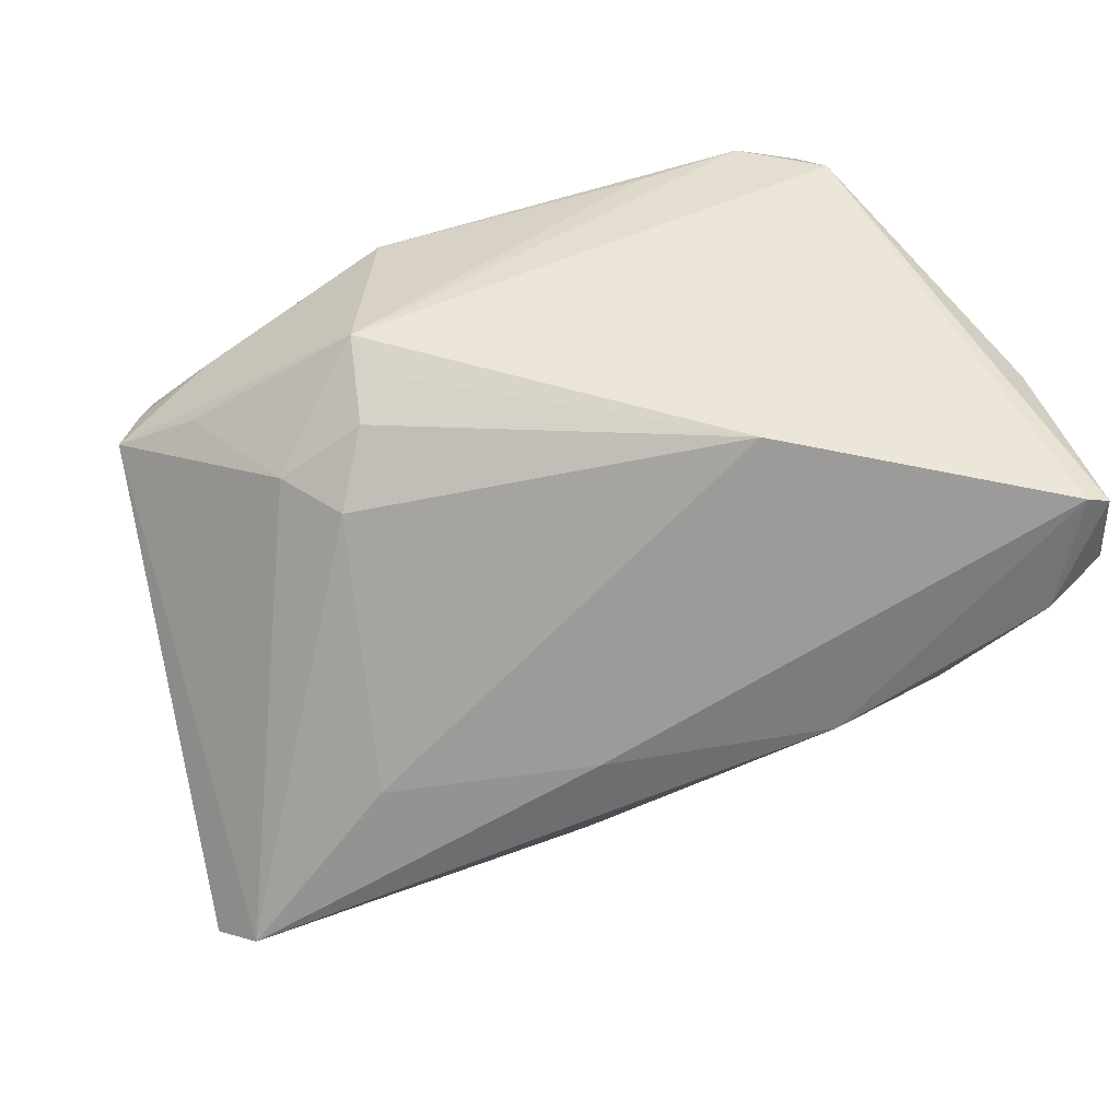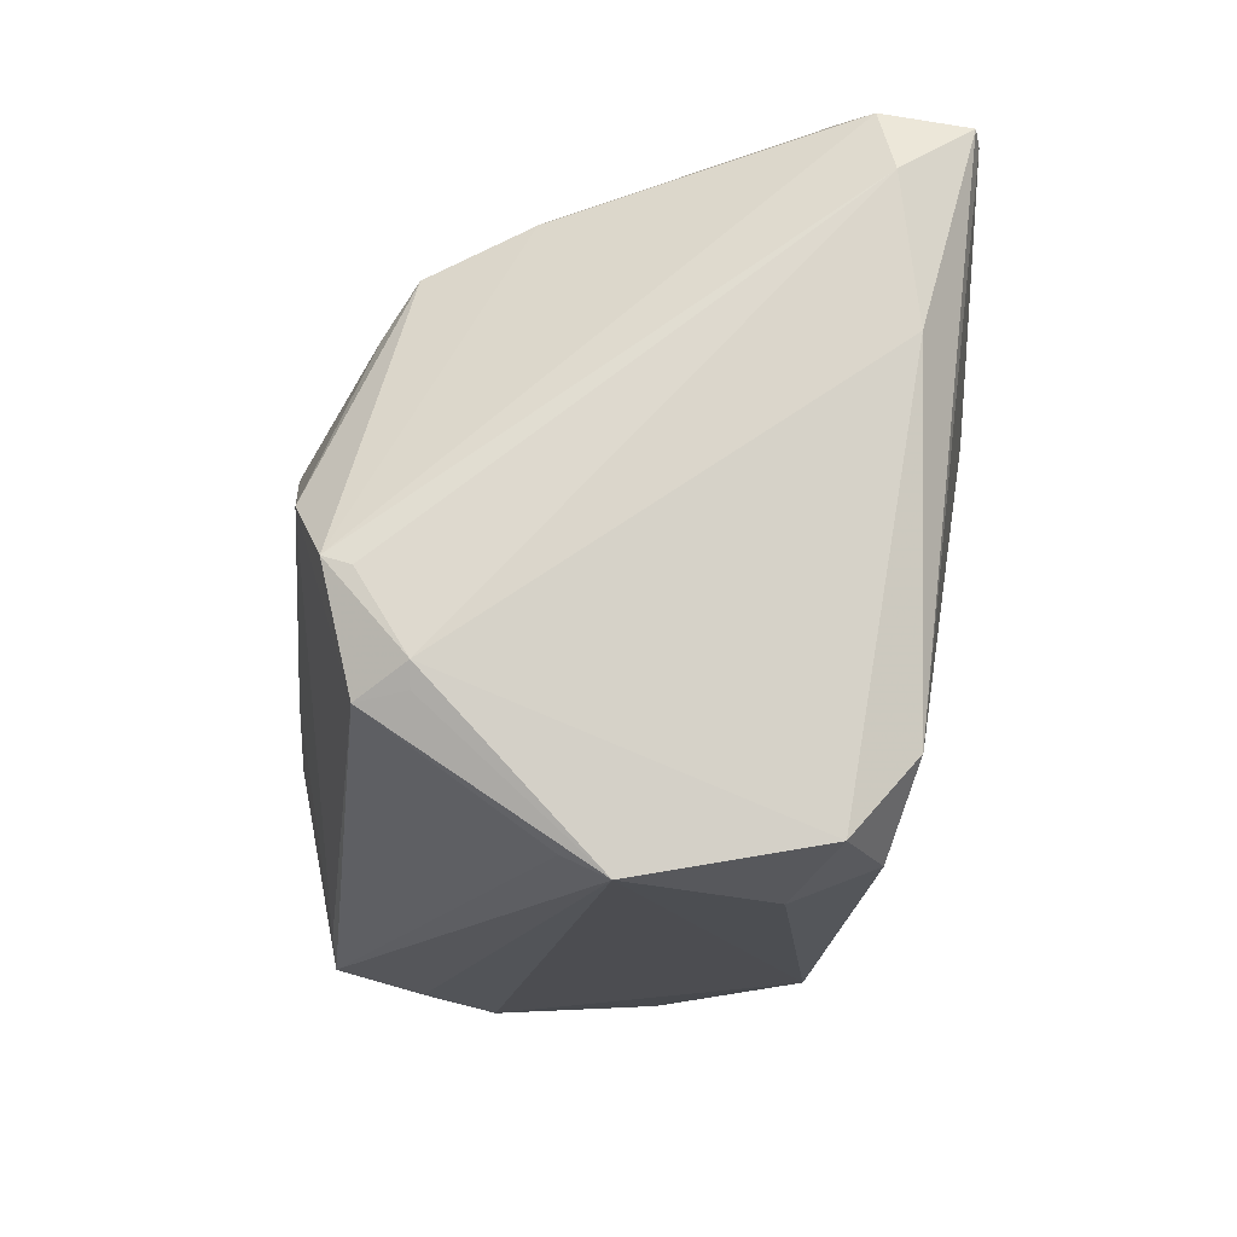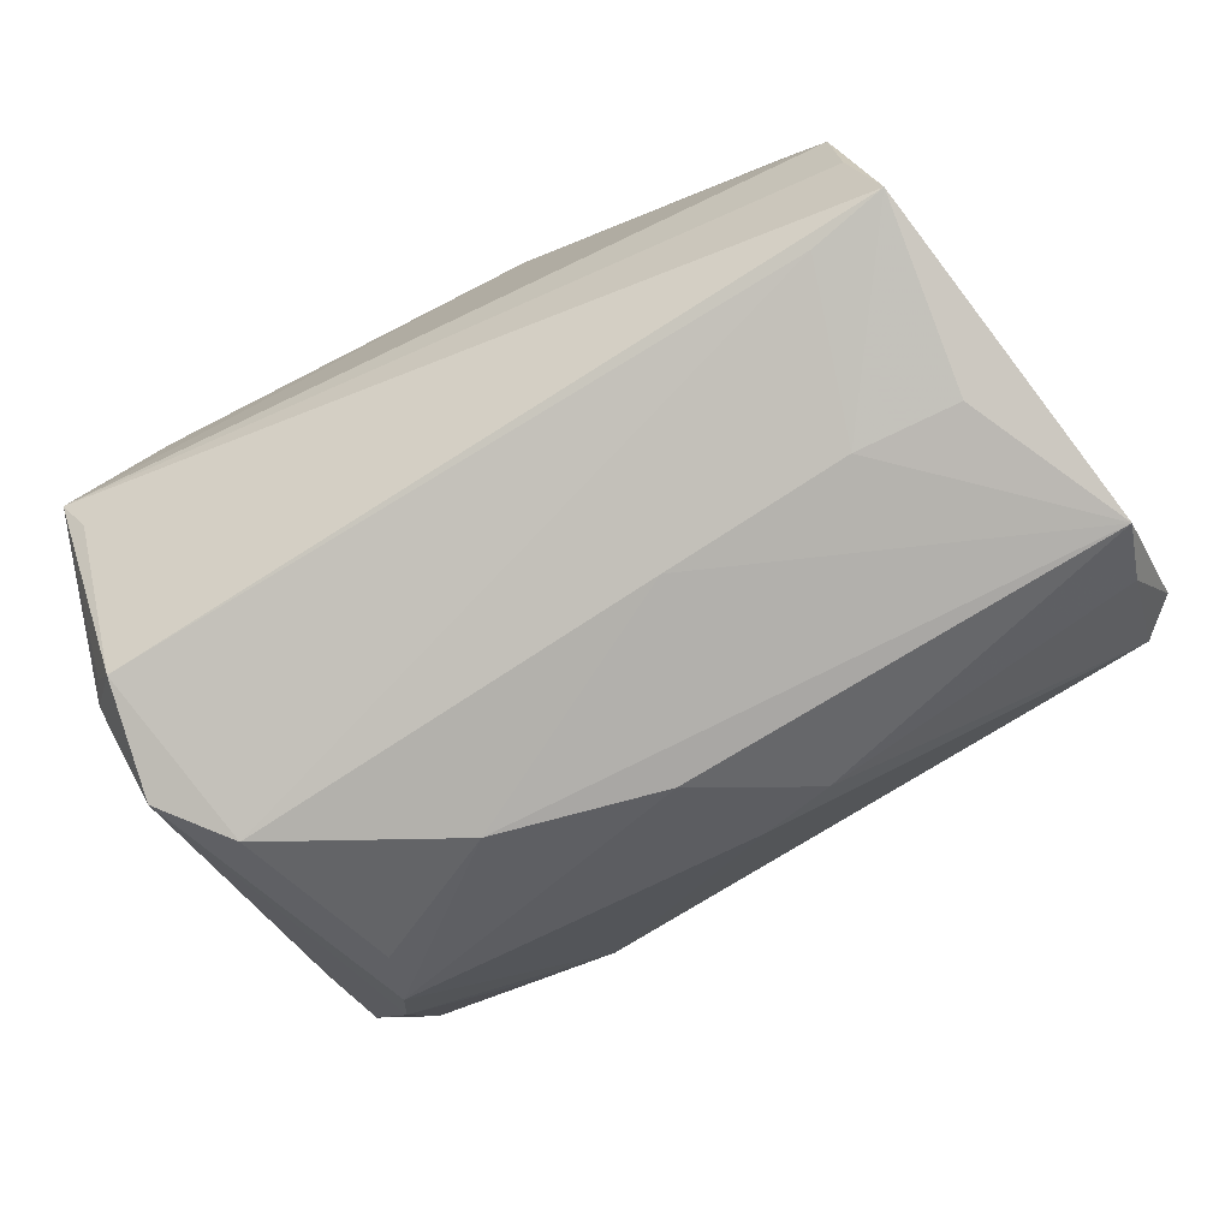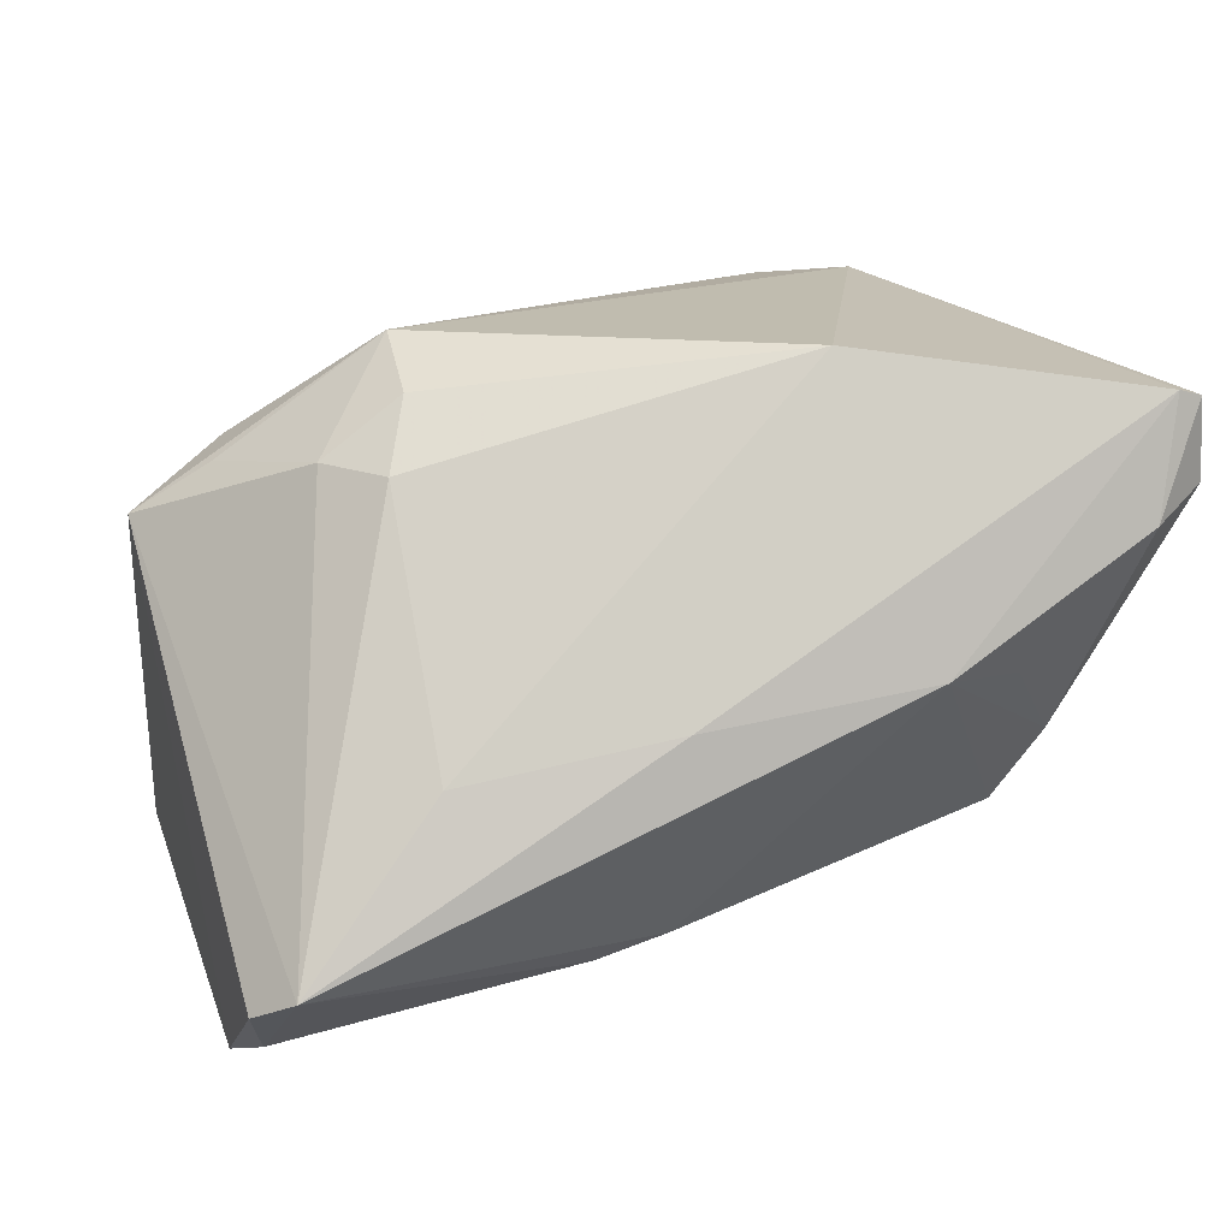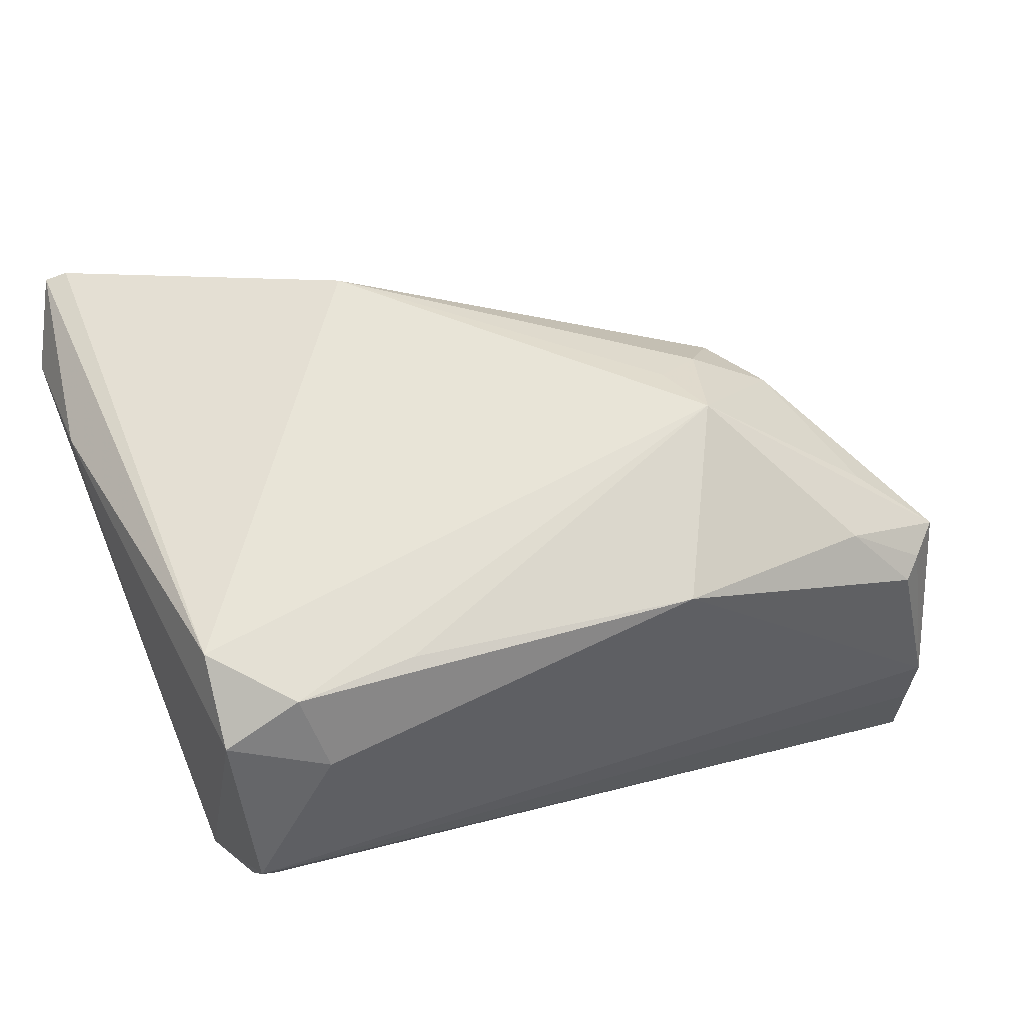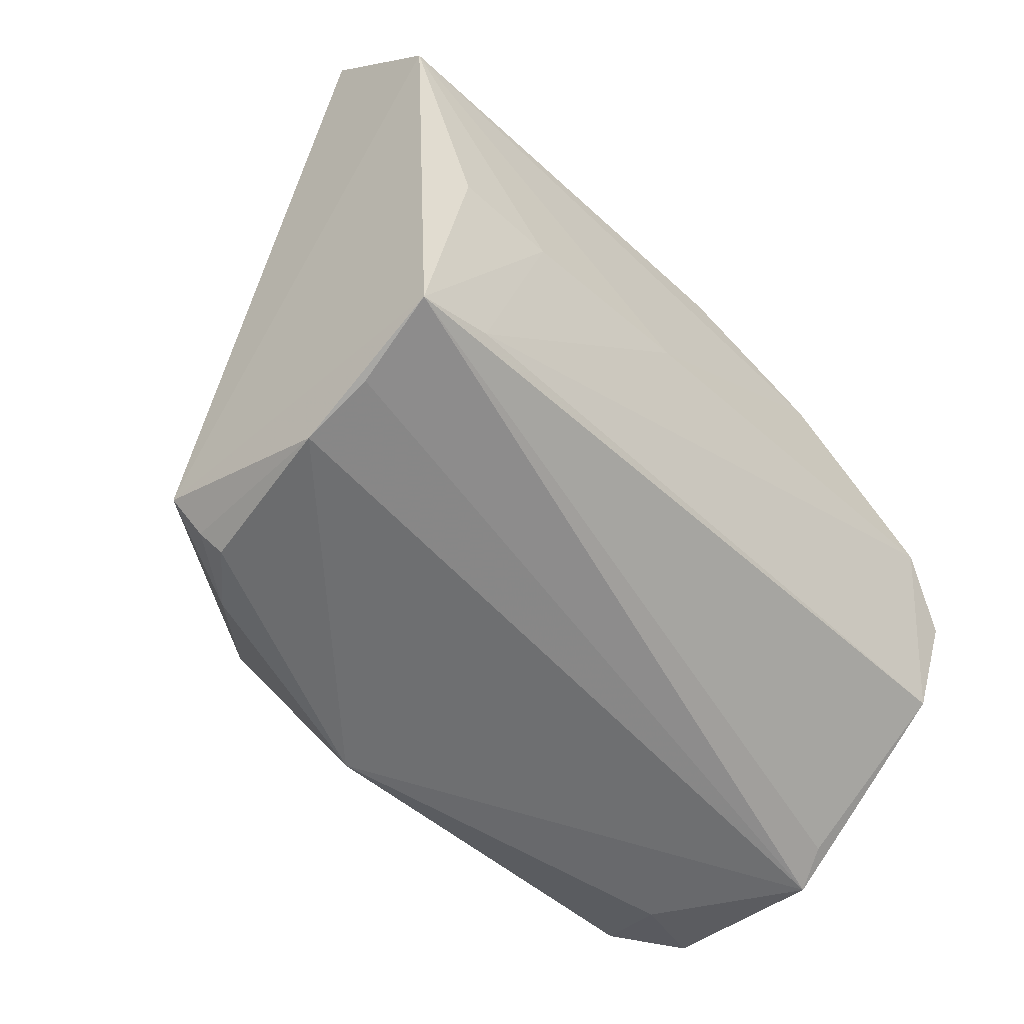
<metadata>
{"format":"obj","ext":"obj","renderer":"f3d","projection":"perspective","resolution":1024,"background":"white","views":[{"elev":57.1,"azim":155.9,"up":"+Z"},{"elev":-16.8,"azim":-95.8,"up":"+Y"},{"elev":-78.3,"azim":26.4,"up":"+Z"},{"elev":29.7,"azim":150.0,"up":"+Z"},{"elev":47.4,"azim":-22.1,"up":"+Z"},{"elev":-52.7,"azim":133.6,"up":"+Y"}]}
</metadata>
<code>
v -0.02636 -0.03498 0.0216
v 0.009052 -0.008175 -0.03465
v -0.03811 -0.03865 0.0116
v 0.0008757 0.01203 -0.03453
v -0.0365 0.02302 -0.02329
v -0.04995 -0.01948 -0.0237
v 0.03201 -0.03356 0.01639
v 0.02598 -0.002159 0.02294
v 0.04121 -0.03451 0.009705
v -0.0462 -0.0227 -0.02881
v 0.04284 -0.01034 -0.03396
v -0.04851 -0.02659 0.02275
v -0.05057 0.0351 0.02954
v 0.0176 -0.01937 0.03131
v 0.03648 -0.02568 0.01741
v -0.04034 -0.03538 0.02049
v -0.04875 -0.02201 -0.02359
v 0.02074 -0.008879 0.0287
v 0.03089 -0.0106 -0.03439
v -0.04801 -0.009426 -0.03201
v -0.03489 0.01714 -0.02698
v 0.03879 -0.03673 0.008516
v 0.03061 -0.00996 0.02244
v -0.05412 0.0287 0.02092
v -0.04922 -0.03496 0.01538
v 0.007955 0.0293 0.002769
v 0.03598 -0.02974 -0.0304
v -0.05408 0.0123 0.02282
v 0.01505 -0.012 0.0308
v -0.01737 0.01494 0.03484
v 0.0431 -0.03515 -0.01927
v -0.04802 0.03438 0.03044
v -0.01848 0.03707 0.005037
v 0.04306 -0.03725 -0.01055
v 0.04497 -0.03081 0.01072
v -0.048 -0.03865 -0.005423
v 0.05412 0.0191 -0.02228
v -0.02965 0.03463 0.001789
v -0.0488 -0.01046 -0.02901
v -0.04336 0.03865 0.01749
v -0.04088 -0.002374 -0.03456
v 0.05102 0.01424 -0.03061
v 0.01432 0.02025 -0.0292
v -0.01891 0.007946 -0.03484
v 0.03182 0.02024 -0.001285
v 0.007221 -0.03865 0.02093
v 0.006133 0.02241 -0.02709
v 0.05248 0.007705 -0.03484
v -0.04582 -0.03606 -0.01003
v 0.04496 -0.03198 -0.0299
v 0.05064 0.0239 -0.01867
v -0.03973 0.02802 -0.01197
v -0.05092 0.03608 0.01972
f 30 12 14
f 20 39 24
f 48 42 37
f 37 42 51
f 31 34 36
f 36 50 31
f 31 50 34
f 12 28 25
f 12 30 32
f 14 1 46
f 36 34 46
f 14 12 16
f 16 1 14
f 12 25 16
f 16 46 1
f 27 19 50
f 29 30 14
f 45 8 51
f 30 8 45
f 18 29 14
f 18 8 30
f 30 29 18
f 8 18 23
f 51 8 23
f 23 18 14
f 48 50 11
f 11 19 48
f 50 19 11
f 13 28 12
f 12 32 13
f 24 28 13
f 13 32 40
f 40 32 33
f 33 38 40
f 35 37 51
f 51 23 35
f 34 50 35
f 35 50 48
f 48 37 35
f 36 46 3
f 46 16 3
f 3 25 36
f 3 16 25
f 2 27 41
f 19 27 2
f 48 19 2
f 10 27 50
f 10 20 41
f 41 27 10
f 41 20 5
f 24 13 53
f 53 13 40
f 53 20 24
f 51 33 26
f 26 33 32
f 26 45 51
f 26 32 30
f 30 45 26
f 14 46 7
f 7 35 14
f 15 23 14
f 14 35 15
f 15 35 23
f 39 20 6
f 20 10 6
f 36 25 6
f 6 25 28
f 24 39 6
f 6 28 24
f 49 50 36
f 36 10 49
f 49 10 50
f 47 5 33
f 47 33 51
f 4 5 47
f 38 33 52
f 33 5 52
f 40 38 52
f 52 53 40
f 52 5 20
f 20 53 52
f 44 5 4
f 44 2 41
f 44 4 48
f 48 2 44
f 22 46 34
f 22 7 46
f 17 10 36
f 36 6 17
f 17 6 10
f 43 47 51
f 51 42 43
f 4 47 43
f 48 4 43
f 43 42 48
f 41 5 21
f 21 44 41
f 5 44 21
f 35 7 9
f 7 22 9
f 34 35 9
f 9 22 34

</code>
